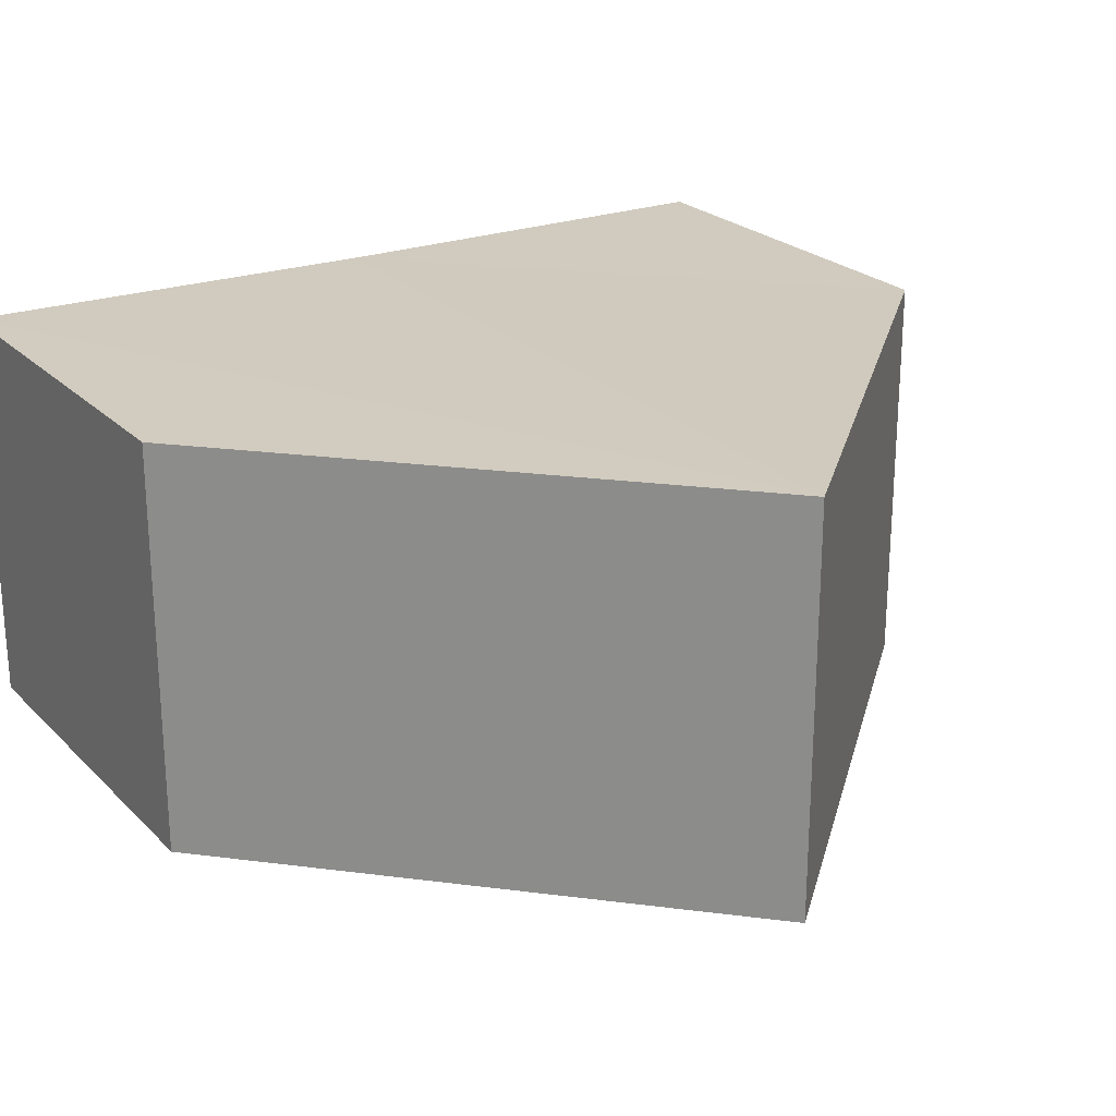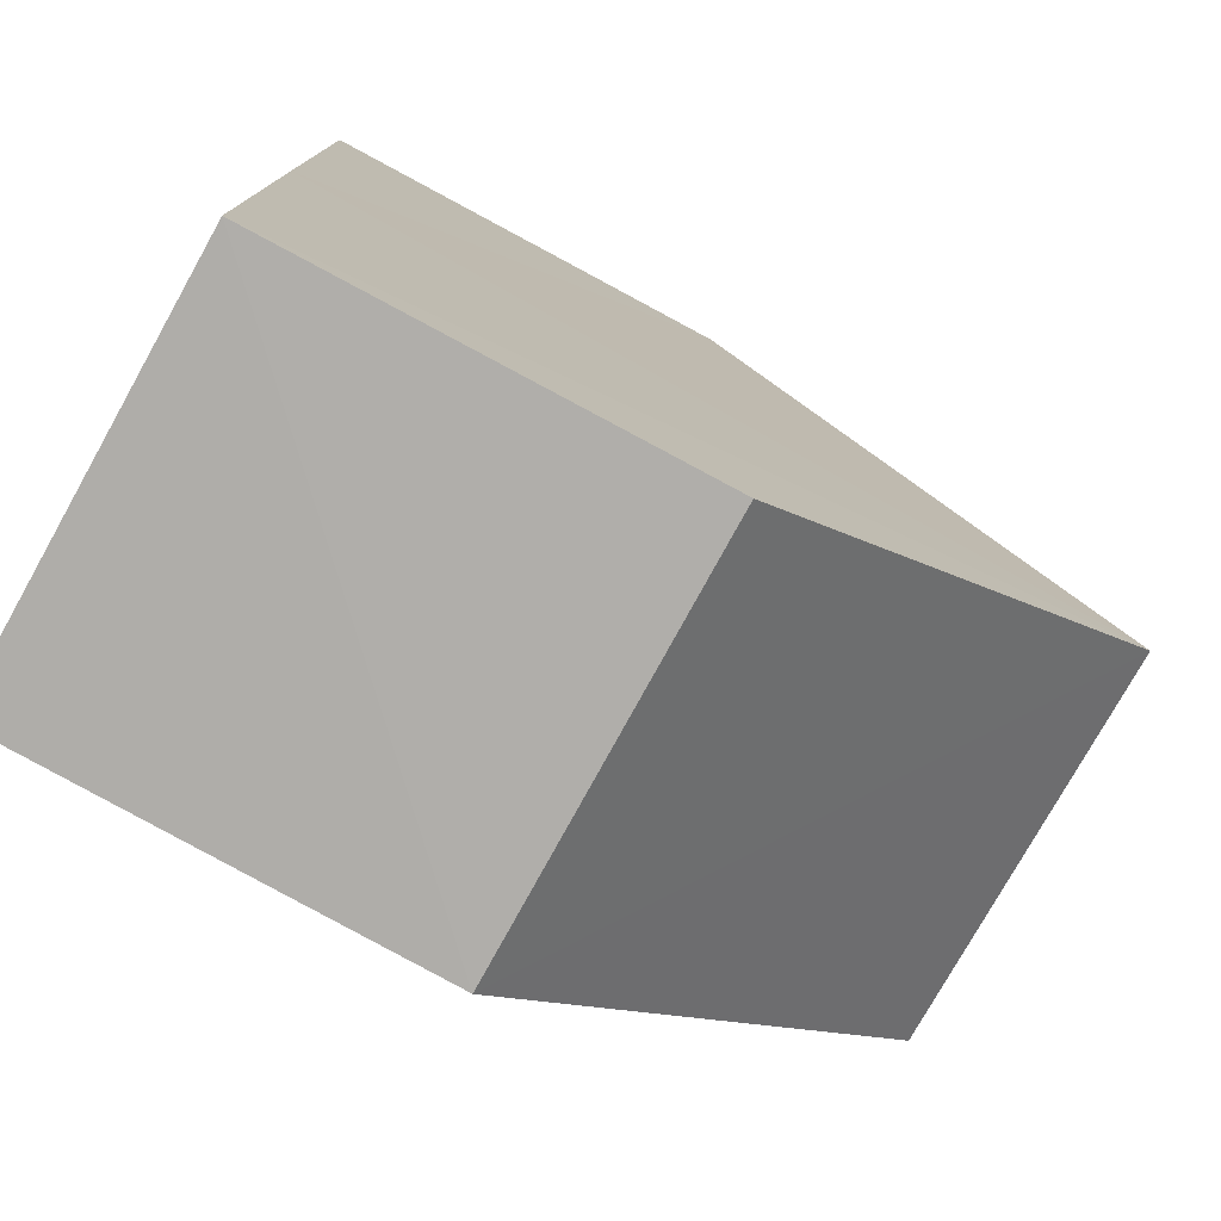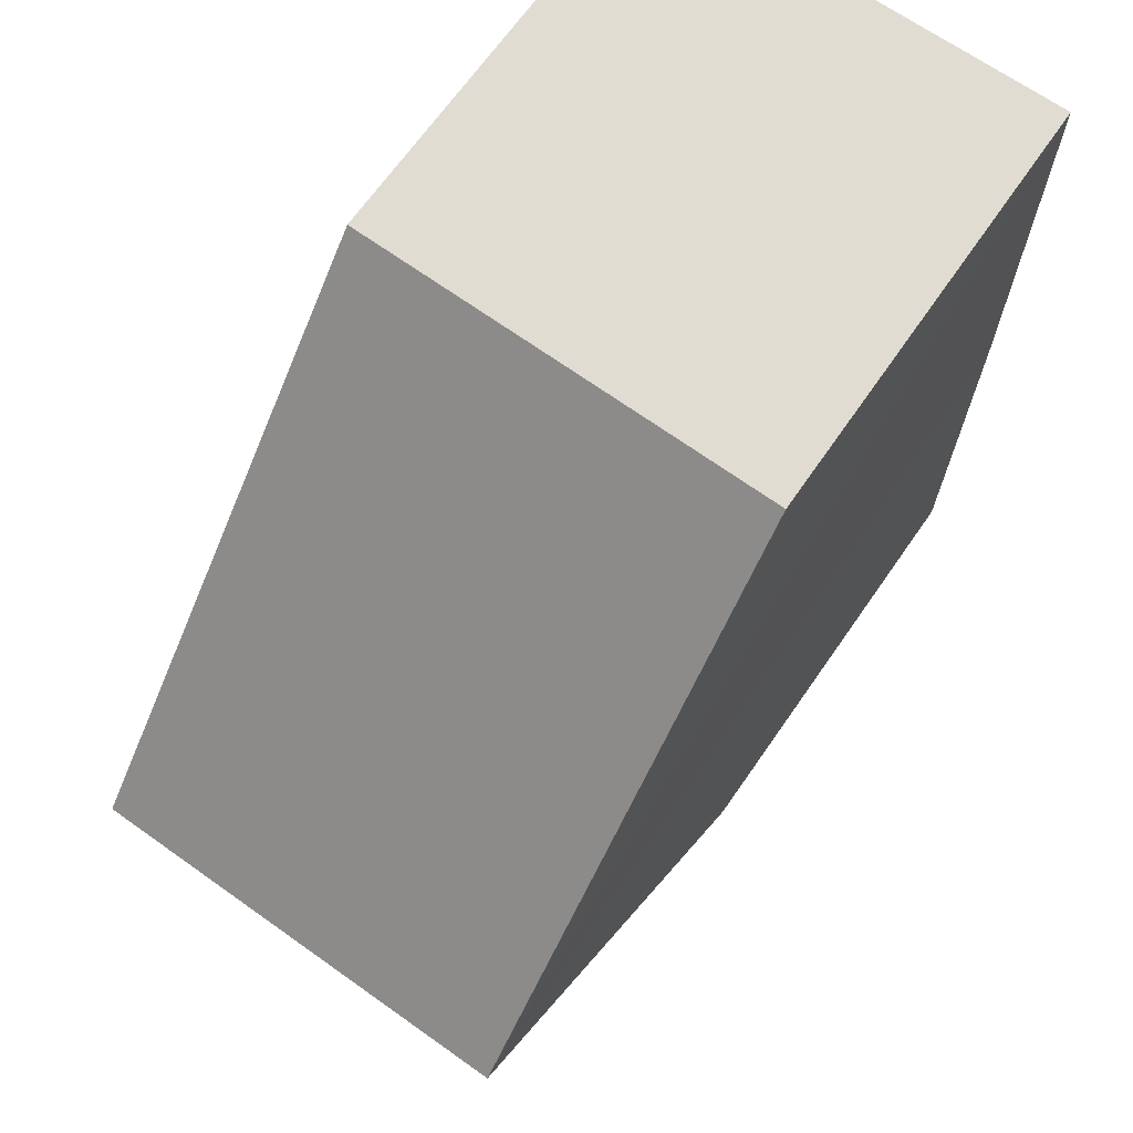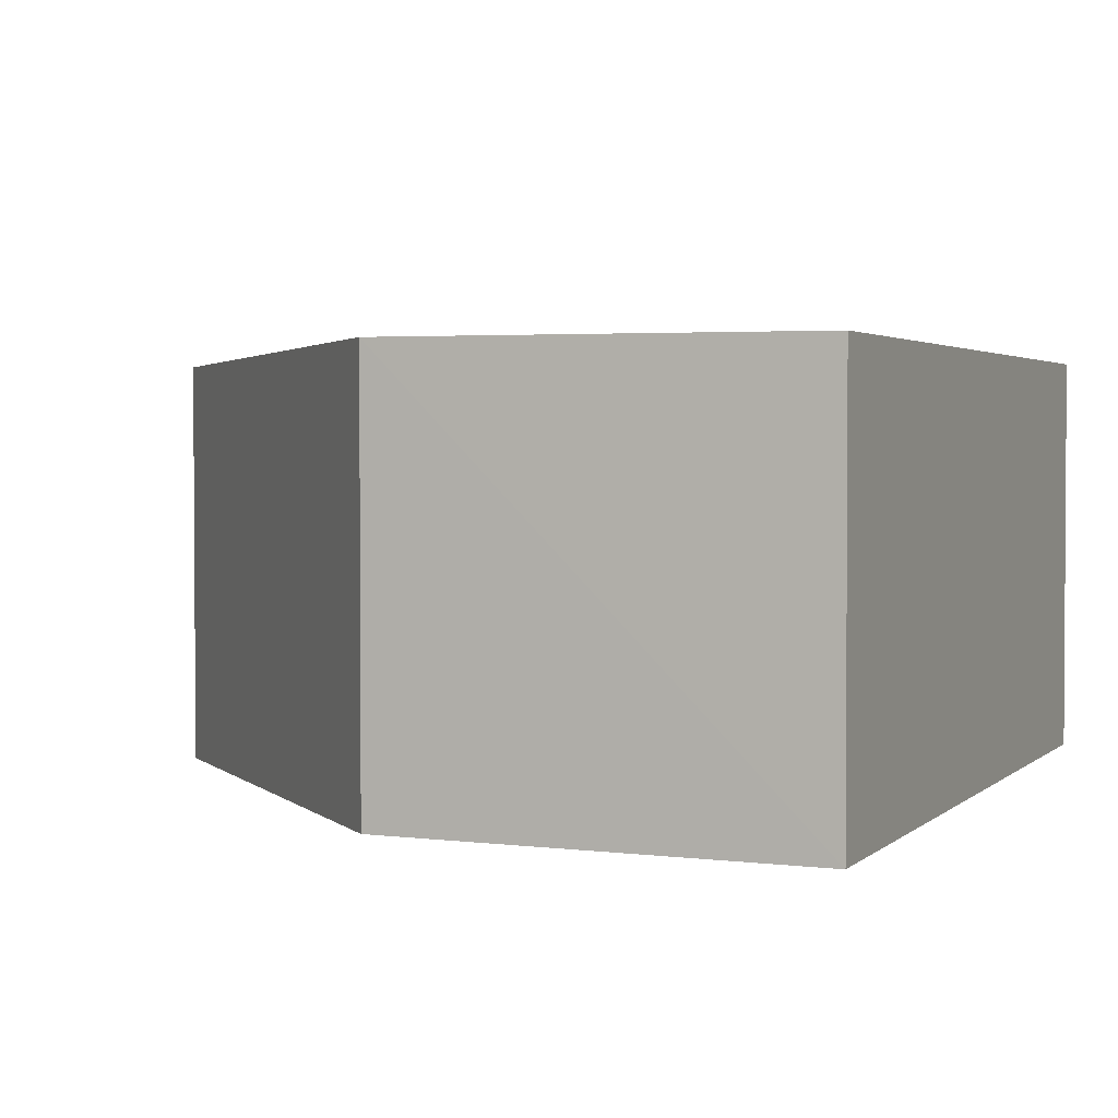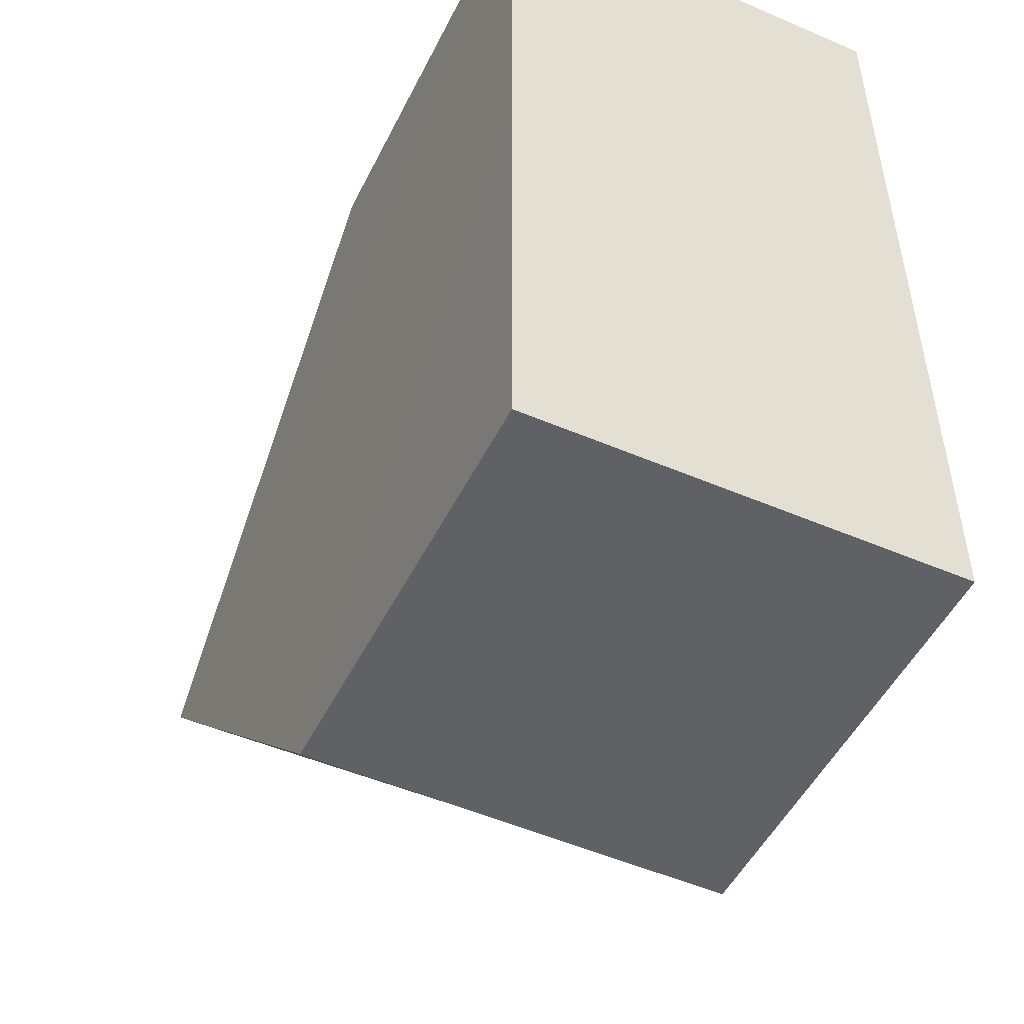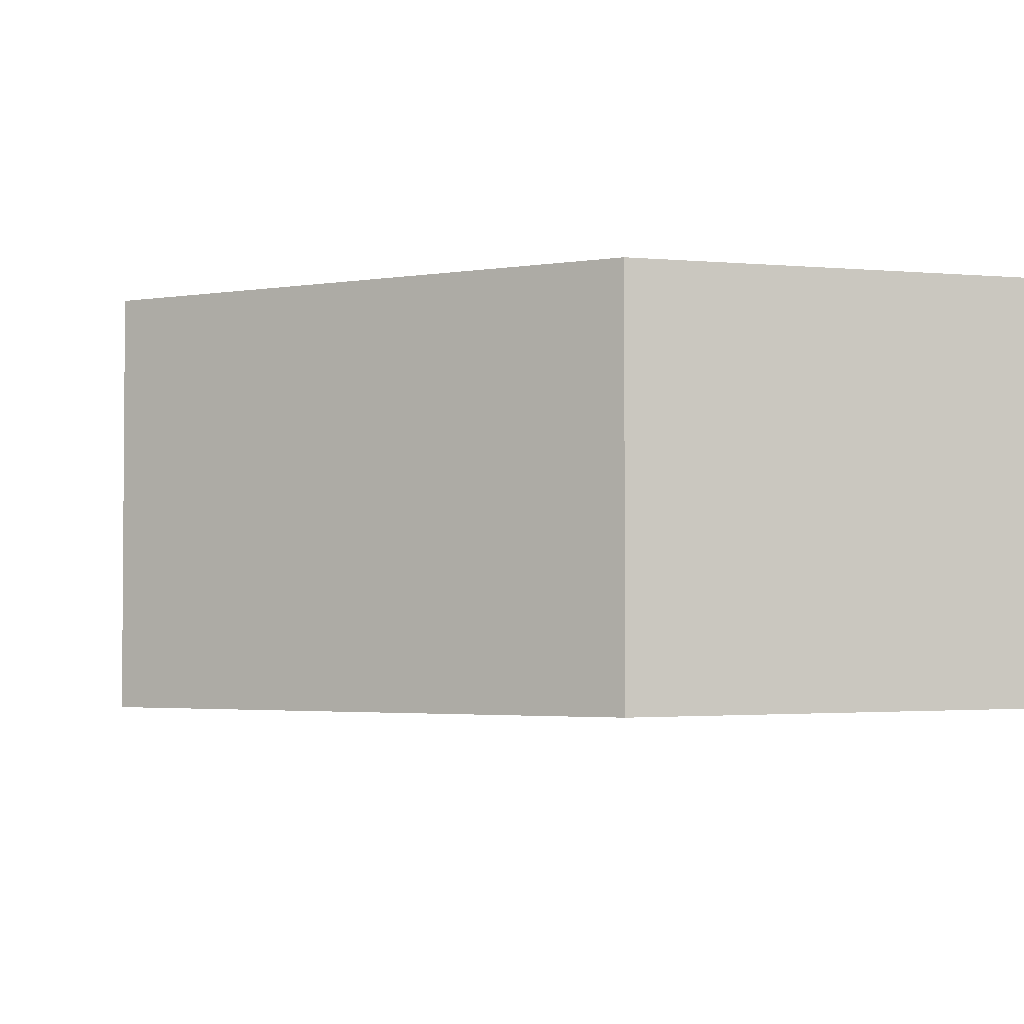
<metadata>
{"format":"obj","ext":"obj","renderer":"f3d","projection":"perspective","resolution":1024,"background":"white","views":[{"elev":23.1,"azim":57.7,"up":"+Y"},{"elev":-77.5,"azim":-29.2,"up":"+Z"},{"elev":69.7,"azim":124.7,"up":"+Z"},{"elev":2.2,"azim":-157.3,"up":"+Y"},{"elev":-50.3,"azim":-115.8,"up":"+Z"},{"elev":-2.7,"azim":166.4,"up":"+Y"}]}
</metadata>
<code>
o 8492
v 2185 1889 13.91
v 2185 1889 13.9
v 2185 1889 13.91
v 2185 1889 13.91
v 2185 1889 13.91
v 2185 1889 13.9
v 2185 1889 13.91
v 2185 1889 13.91
v 2185 1889 13.91
v 2185 1889 13.9
v 2185 1889 13.89
v 2185 1889 13.9
v 2185 1889 13.89
v 2185 1889 13.89
v 2185 1889 13.9
v 2185 1889 13.9
v 2185 1889 13.89
v 2185 1889 13.89
v 2185 1889 13.9
v 2185 1889 13.91
v 2185 1889 13.91
v 2185 1889 13.9
v 2185 1889 13.9
v 2185 1889 13.89
v 2185 1889 13.9
v 2185 1889 13.9
v 2185 1889 13.9
v 2185 1889 13.9
v 2185 1889 13.9
v 2185 1889 13.89
v 2185 1889 13.89
v 2185 1889 13.89
f 1 2 3
f 1 4 5
f 4 6 7
f 8 9 3
f 10 11 2
f 12 11 13
f 12 14 15
f 16 14 17
f 18 11 17
f 18 10 19
f 19 9 20
f 19 21 22
f 23 21 3
f 24 25 23
f 24 26 17
f 27 26 9
f 28 9 26
f 28 29 21
f 24 30 31
f 30 29 32

</code>
